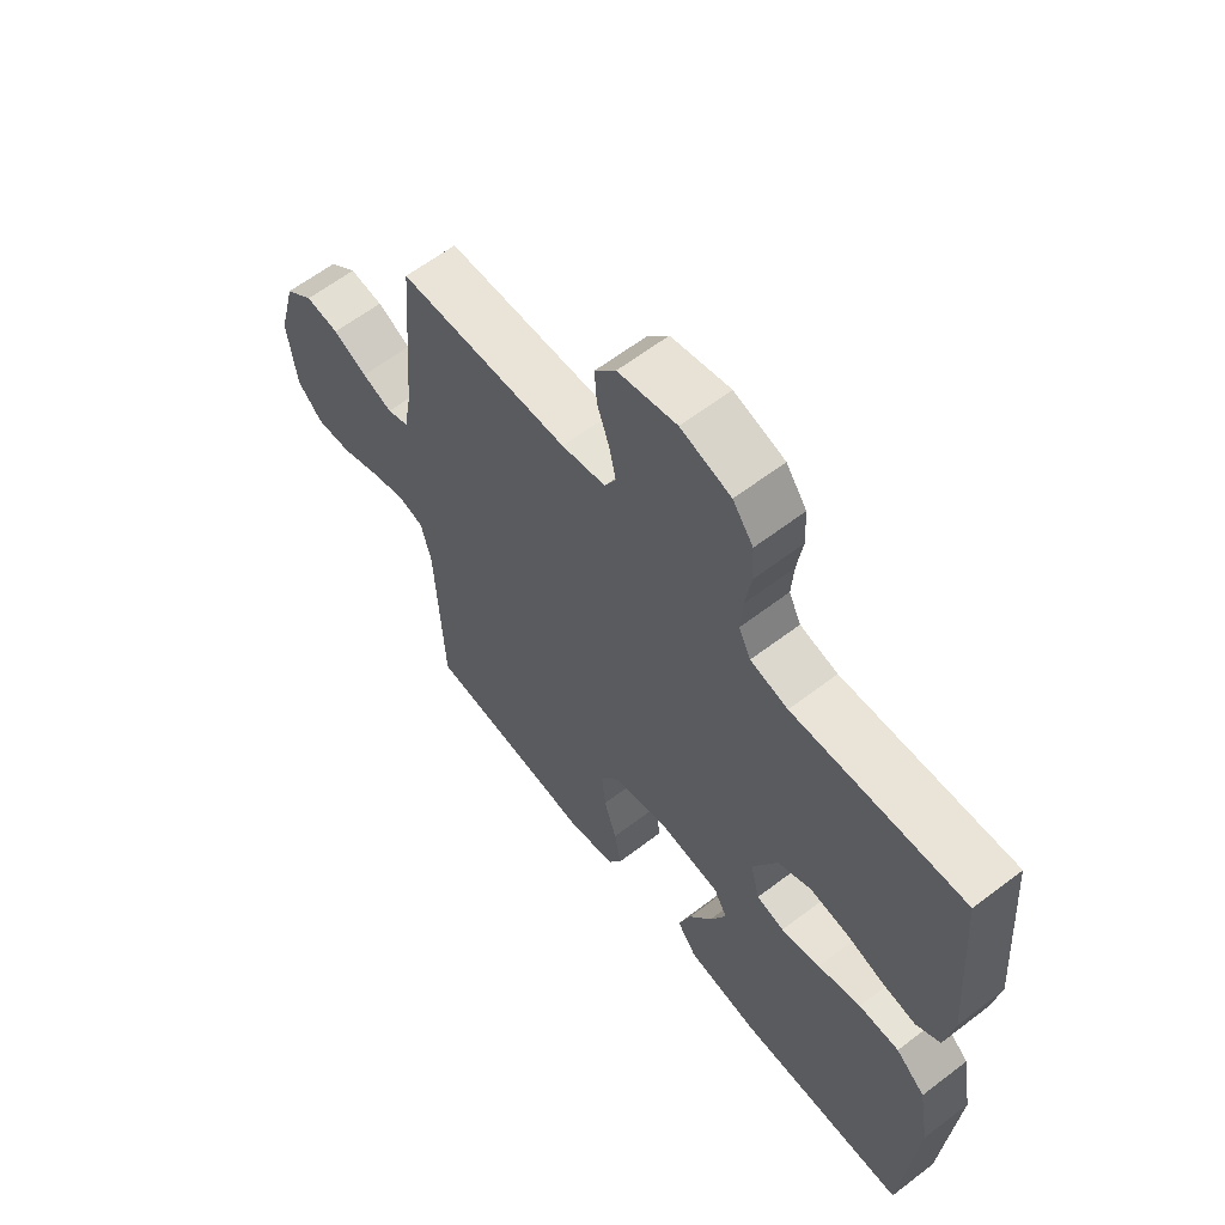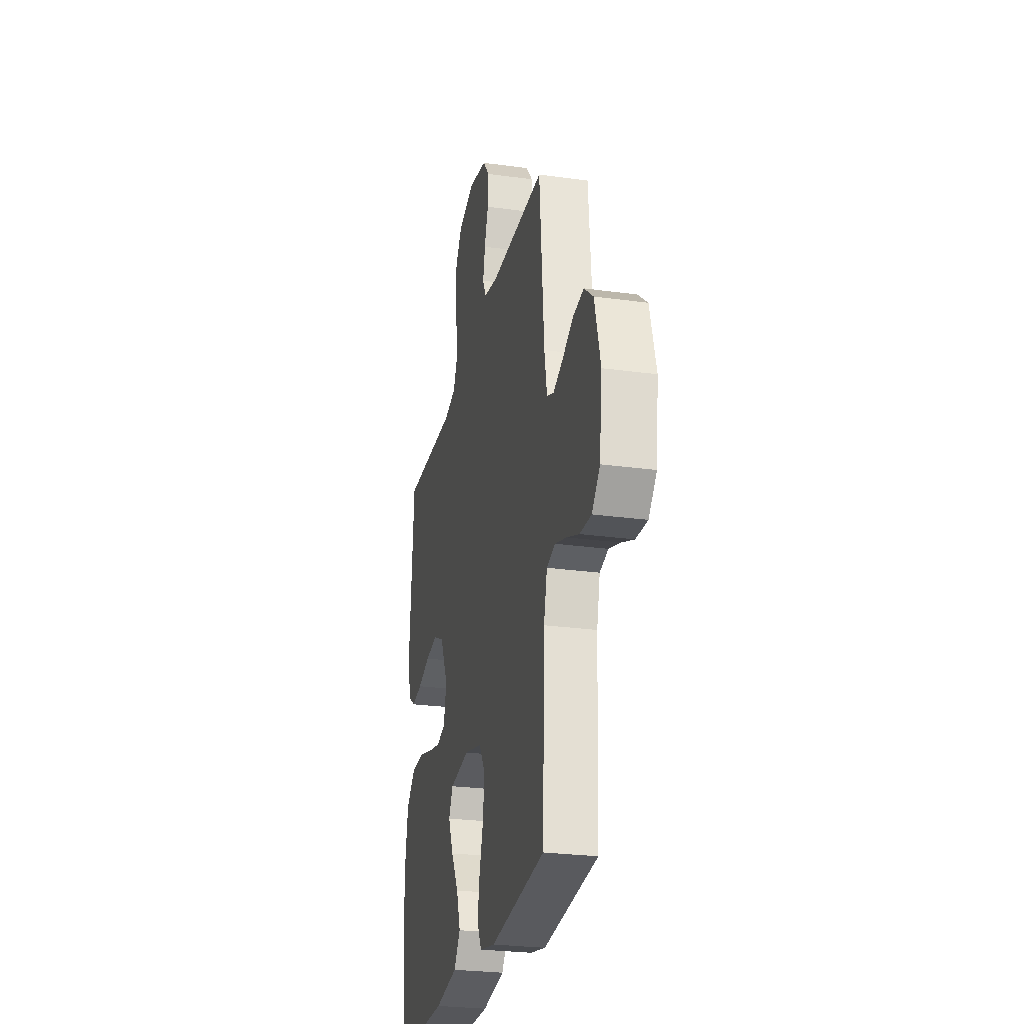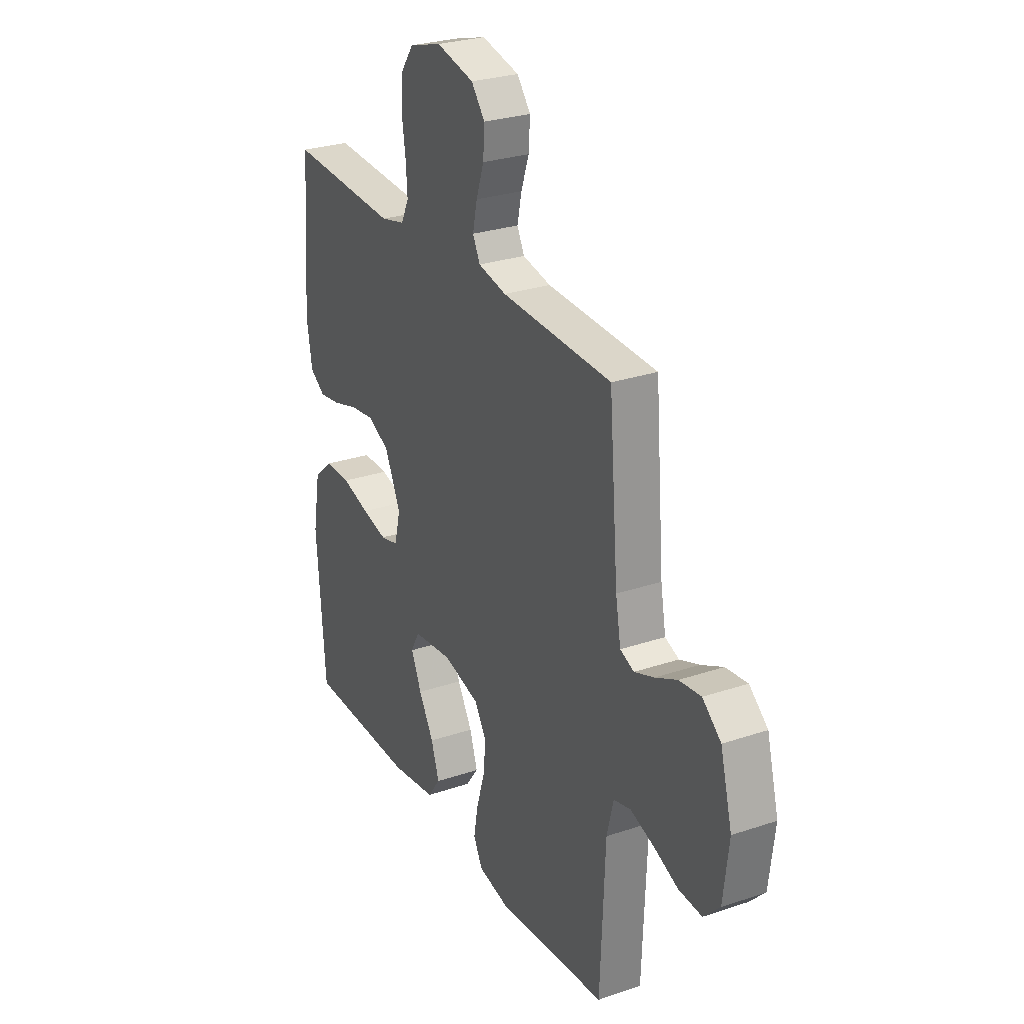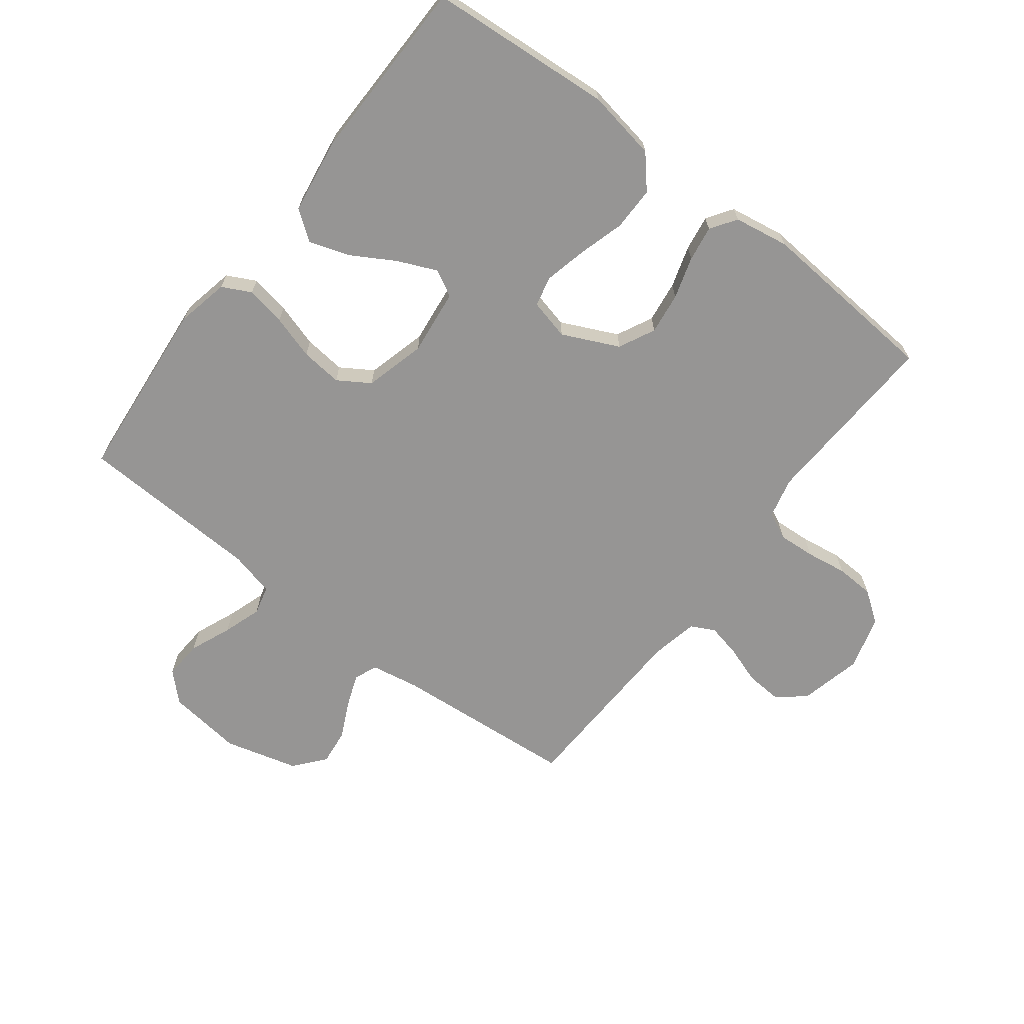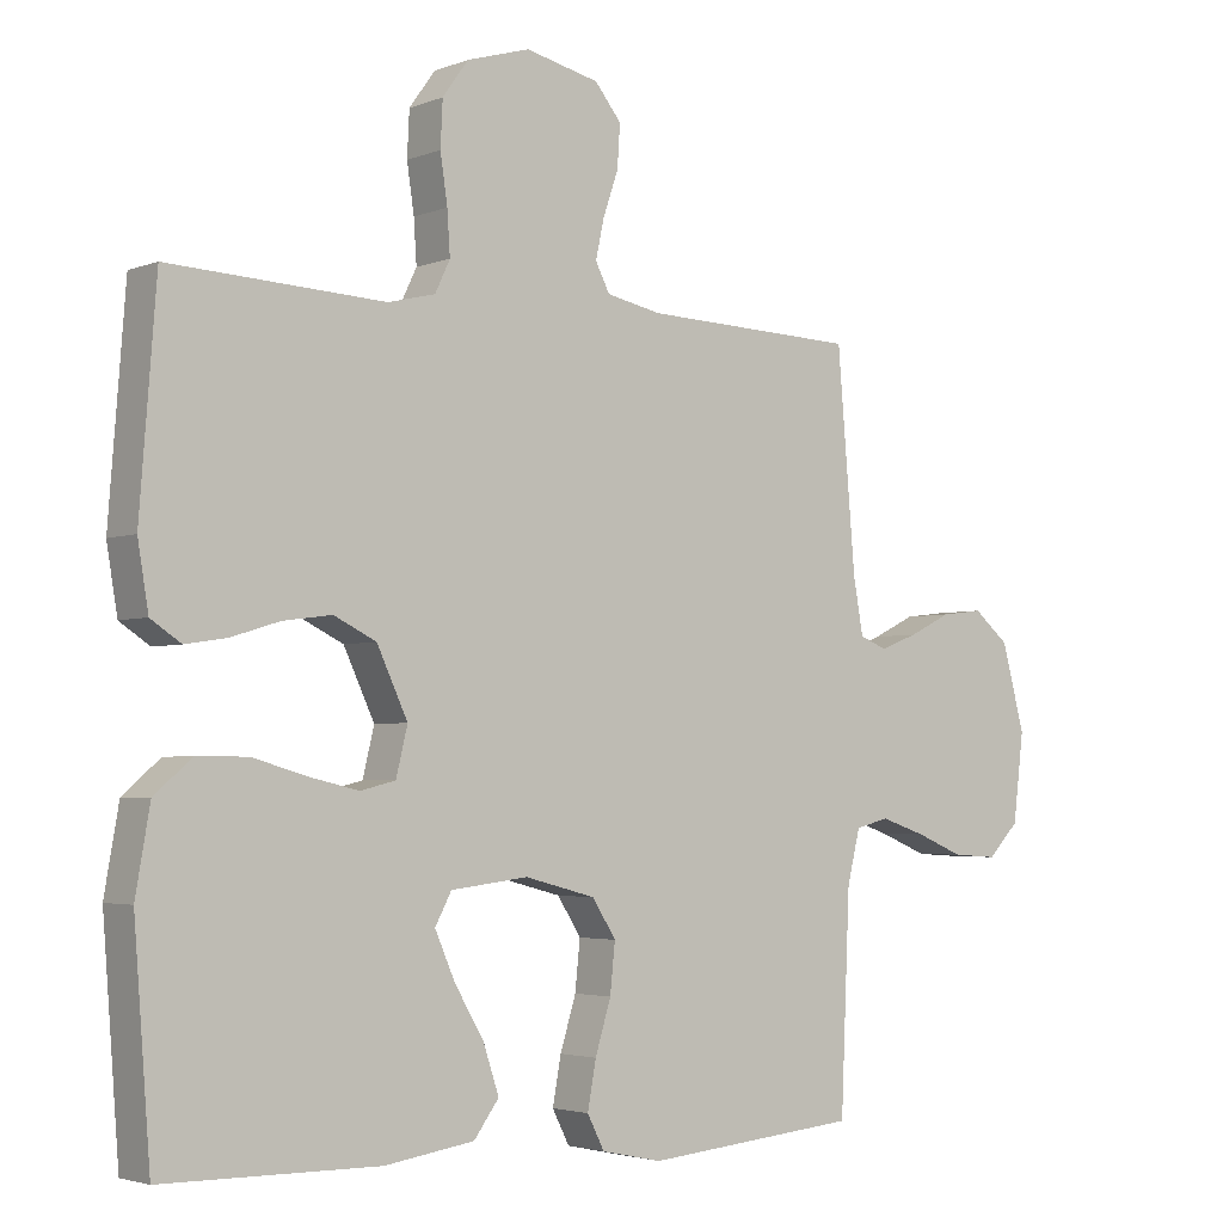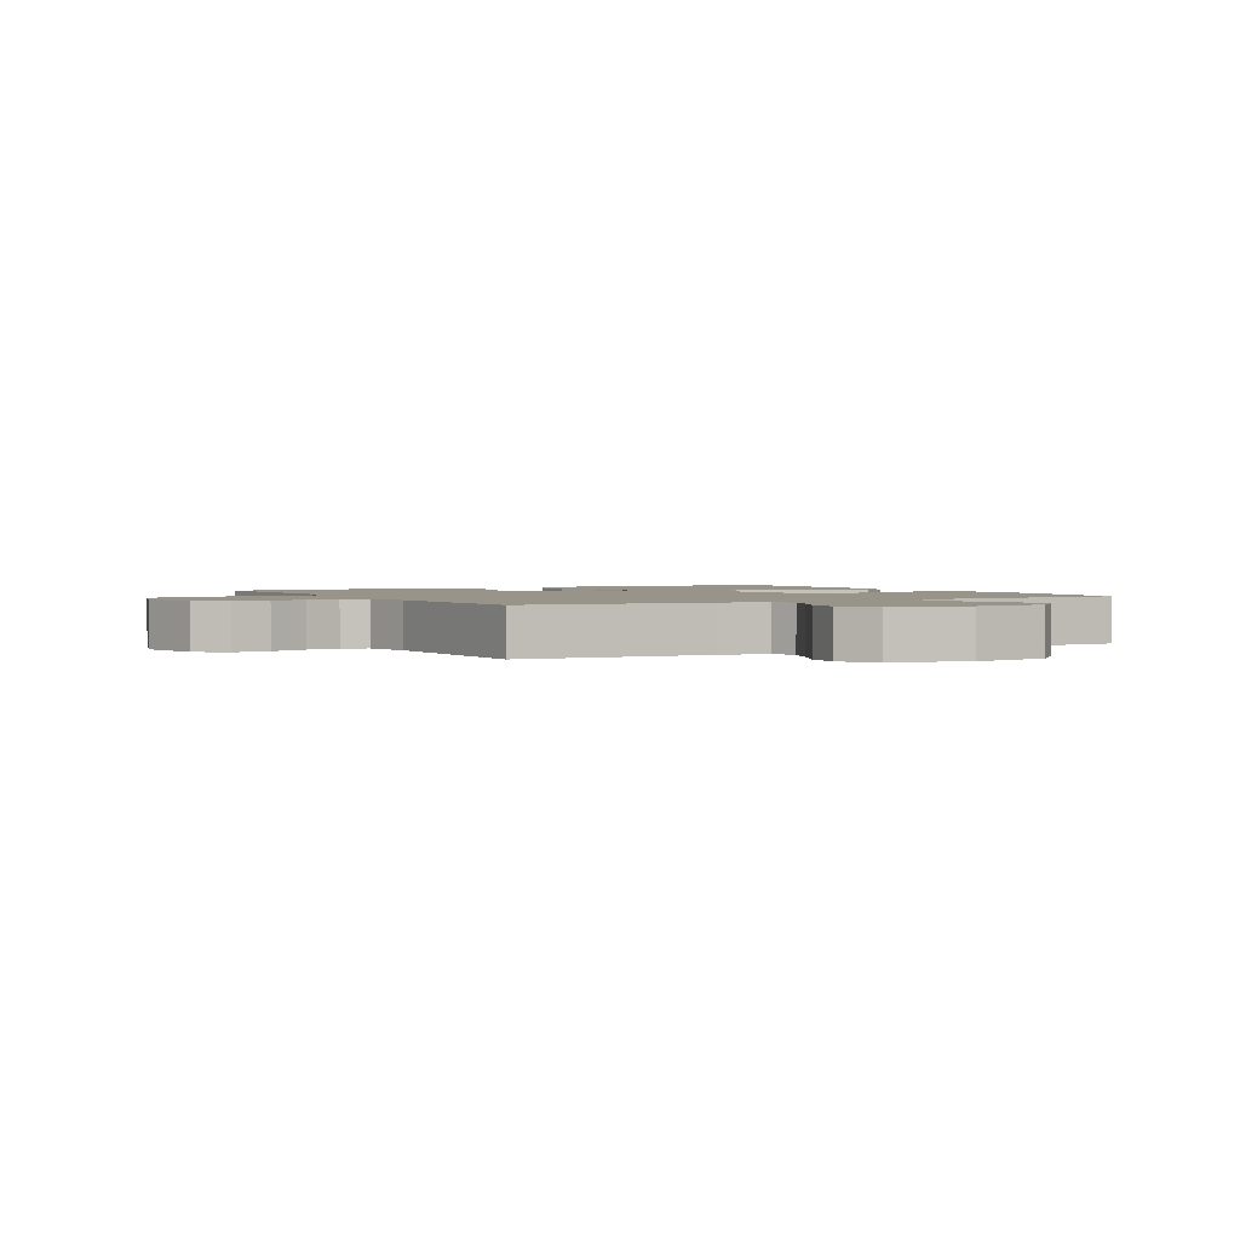
<metadata>
{"format":"obj","ext":"obj","renderer":"f3d","projection":"perspective","resolution":1024,"background":"white","views":[{"elev":62.0,"azim":-127.8,"up":"+Z"},{"elev":-26.6,"azim":77.9,"up":"+Z"},{"elev":27.7,"azim":62.7,"up":"+Z"},{"elev":-67.5,"azim":-127.5,"up":"+Y"},{"elev":-3.3,"azim":-37.8,"up":"+Z"},{"elev":1.9,"azim":61.1,"up":"+Y"}]}
</metadata>
<code>
v 0.5 0.07 -0.5
v 0.2 0.07 -0.528
v 0.115 0.07 -0.51
v 0.091 0.07 -0.463
v 0.103 0.07 -0.398
v 0.125 0.07 -0.326
v 0.132 0.07 -0.258
v 0.099 0.07 -0.206
v 0 0.07 -0.18
v -0.108 0.07 -0.193
v -0.131 0.07 -0.236
v -0.103 0.07 -0.3
v -0.062 0.07 -0.37
v -0.04 0.07 -0.436
v -0.075 0.07 -0.484
v -0.2 0.07 -0.503
v -0.5 0.07 -0.5
v -0.523 0.07 -0.2
v -0.503 0.07 -0.085
v -0.451 0.07 -0.04
v -0.38 0.07 -0.04
v -0.304 0.07 -0.062
v -0.235 0.07 -0.078
v -0.186 0.07 -0.066
v -0.17 0.07 0
v -0.213 0.07 0.092
v -0.272 0.07 0.121
v -0.34 0.07 0.112
v -0.408 0.07 0.091
v -0.466 0.07 0.082
v -0.508 0.07 0.11
v -0.523 0.07 0.2
v -0.5 0.07 0.5
v -0.2 0.07 0.485
v -0.134 0.07 0.501
v -0.113 0.07 0.545
v -0.117 0.07 0.605
v -0.127 0.07 0.672
v -0.124 0.07 0.735
v -0.088 0.07 0.785
v 0 0.07 0.811
v 0.103 0.07 0.787
v 0.14 0.07 0.741
v 0.136 0.07 0.682
v 0.115 0.07 0.621
v 0.103 0.07 0.566
v 0.123 0.07 0.527
v 0.2 0.07 0.511
v 0.5 0.07 0.5
v 0.525 0.07 0.2
v 0.539 0.07 0.121
v 0.577 0.07 0.106
v 0.63 0.07 0.126
v 0.69 0.07 0.155
v 0.749 0.07 0.162
v 0.799 0.07 0.12
v 0.831 0.07 0
v 0.816 0.07 -0.123
v 0.772 0.07 -0.168
v 0.709 0.07 -0.164
v 0.641 0.07 -0.136
v 0.578 0.07 -0.115
v 0.531 0.07 -0.127
v 0.513 0.07 -0.2
v 0.5 0 -0.5
v 0.2 0 -0.528
v 0.115 0 -0.51
v 0.091 0 -0.463
v 0.103 0 -0.398
v 0.125 0 -0.326
v 0.132 0 -0.258
v 0.099 0 -0.206
v 0 0 -0.18
v -0.108 0 -0.193
v -0.131 0 -0.236
v -0.103 0 -0.3
v -0.062 0 -0.37
v -0.04 0 -0.436
v -0.075 0 -0.484
v -0.2 0 -0.503
v -0.5 0 -0.5
v -0.523 0 -0.2
v -0.503 0 -0.085
v -0.451 0 -0.04
v -0.38 0 -0.04
v -0.304 0 -0.062
v -0.235 0 -0.078
v -0.186 0 -0.066
v -0.17 0 0
v -0.213 0 0.092
v -0.272 0 0.121
v -0.34 0 0.112
v -0.408 0 0.091
v -0.466 0 0.082
v -0.508 0 0.11
v -0.523 0 0.2
v -0.5 0 0.5
v -0.2 0 0.485
v -0.134 0 0.501
v -0.113 0 0.545
v -0.117 0 0.605
v -0.127 0 0.672
v -0.124 0 0.735
v -0.088 0 0.785
v 0 0 0.811
v 0.103 0 0.787
v 0.14 0 0.741
v 0.136 0 0.682
v 0.115 0 0.621
v 0.103 0 0.566
v 0.123 0 0.527
v 0.2 0 0.511
v 0.5 0 0.5
v 0.525 0 0.2
v 0.539 0 0.121
v 0.577 0 0.106
v 0.63 0 0.126
v 0.69 0 0.155
v 0.749 0 0.162
v 0.799 0 0.12
v 0.831 0 0
v 0.816 0 -0.123
v 0.772 0 -0.168
v 0.709 0 -0.164
v 0.641 0 -0.136
v 0.578 0 -0.115
v 0.531 0 -0.127
v 0.513 0 -0.2
f 59 60 61
f 58 59 61
f 57 58 61
f 56 57 61
f 55 56 61
f 54 55 61
f 53 54 61
f 52 53 61 62
f 51 52 62 63
f 48 49 50
f 51 63 64
f 50 51 64
f 48 50 64
f 47 48 64
f 43 44 45
f 42 43 45
f 41 42 45
f 40 41 45
f 39 40 45
f 38 39 45
f 37 38 45
f 36 37 45 46
f 35 36 46 47
f 32 33 34
f 31 32 34
f 30 31 34
f 29 30 34
f 28 29 34
f 34 35 47
f 28 34 47
f 27 28 47
f 20 21 22
f 19 20 22
f 18 19 22
f 17 18 22
f 16 17 22
f 15 16 22
f 14 15 22
f 13 14 22
f 12 13 22
f 11 12 22 23
f 10 11 23 24
f 4 5 6
f 3 4 6
f 2 3 6
f 1 2 6
f 64 1 6
f 64 6 7
f 26 27 47 64
f 25 26 64
f 9 10 24 25
f 8 9 25 64
f 7 8 64
f 125 124 123
f 125 123 122
f 125 122 121
f 125 121 120
f 125 120 119
f 125 119 118
f 125 118 117
f 126 125 117 116
f 127 126 116 115
f 114 113 112
f 128 127 115
f 128 115 114
f 128 114 112
f 128 112 111
f 109 108 107
f 109 107 106
f 109 106 105
f 109 105 104
f 109 104 103
f 109 103 102
f 109 102 101
f 110 109 101 100
f 111 110 100 99
f 98 97 96
f 98 96 95
f 98 95 94
f 98 94 93
f 98 93 92
f 111 99 98
f 111 98 92
f 111 92 91
f 86 85 84
f 86 84 83
f 86 83 82
f 86 82 81
f 86 81 80
f 86 80 79
f 86 79 78
f 86 78 77
f 86 77 76
f 87 86 76 75
f 88 87 75 74
f 70 69 68
f 70 68 67
f 70 67 66
f 70 66 65
f 70 65 128
f 71 70 128
f 128 111 91 90
f 128 90 89
f 89 88 74 73
f 128 89 73 72
f 128 72 71
f 1 65 66 2
f 2 66 67 3
f 3 67 68 4
f 4 68 69 5
f 5 69 70 6
f 6 70 71 7
f 7 71 72 8
f 8 72 73 9
f 9 73 74 10
f 10 74 75 11
f 11 75 76 12
f 12 76 77 13
f 13 77 78 14
f 14 78 79 15
f 15 79 80 16
f 16 80 81 17
f 17 81 82 18
f 18 82 83 19
f 19 83 84 20
f 20 84 85 21
f 21 85 86 22
f 22 86 87 23
f 23 87 88 24
f 24 88 89 25
f 25 89 90 26
f 26 90 91 27
f 27 91 92 28
f 28 92 93 29
f 29 93 94 30
f 30 94 95 31
f 31 95 96 32
f 32 96 97 33
f 33 97 98 34
f 34 98 99 35
f 35 99 100 36
f 36 100 101 37
f 37 101 102 38
f 38 102 103 39
f 39 103 104 40
f 40 104 105 41
f 41 105 106 42
f 42 106 107 43
f 43 107 108 44
f 44 108 109 45
f 45 109 110 46
f 46 110 111 47
f 47 111 112 48
f 48 112 113 49
f 49 113 114 50
f 50 114 115 51
f 51 115 116 52
f 52 116 117 53
f 53 117 118 54
f 54 118 119 55
f 55 119 120 56
f 56 120 121 57
f 57 121 122 58
f 58 122 123 59
f 59 123 124 60
f 60 124 125 61
f 61 125 126 62
f 62 126 127 63
f 63 127 128 64
f 64 128 65 1

</code>
